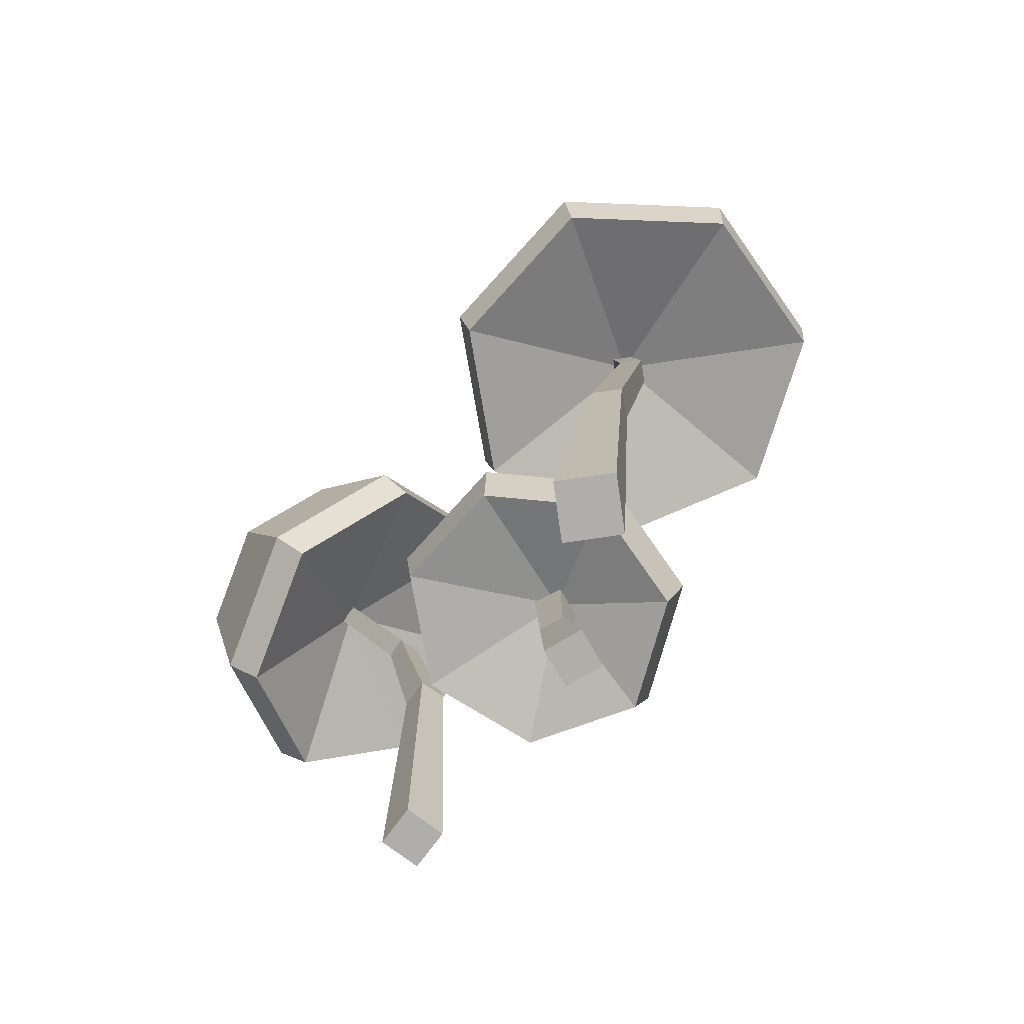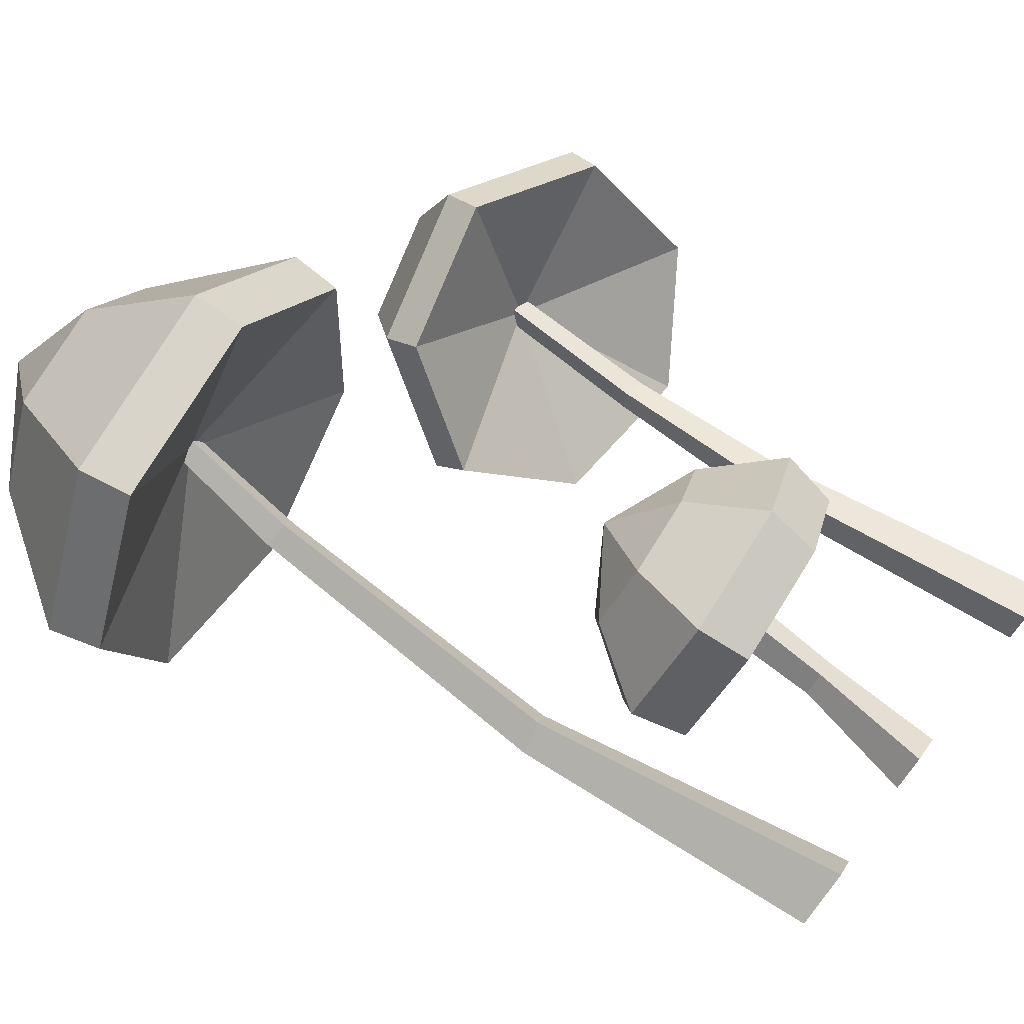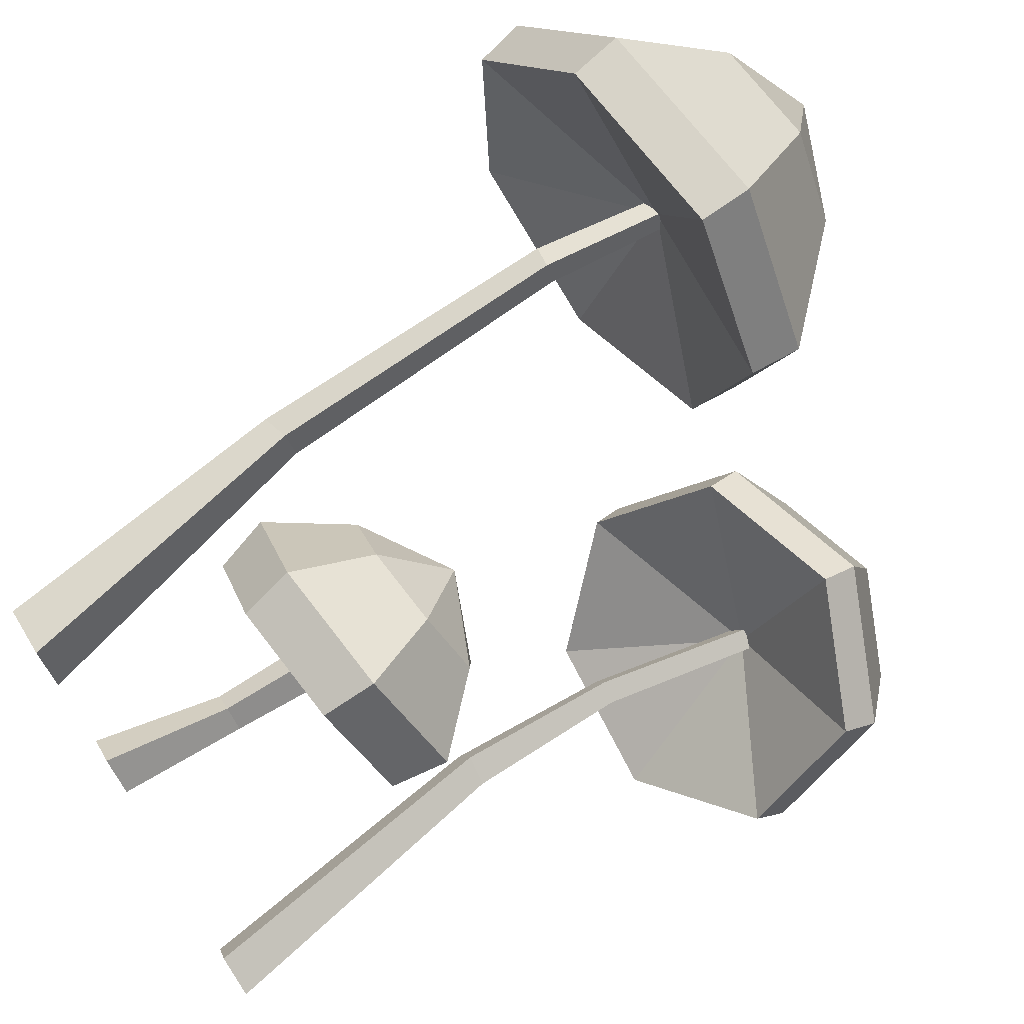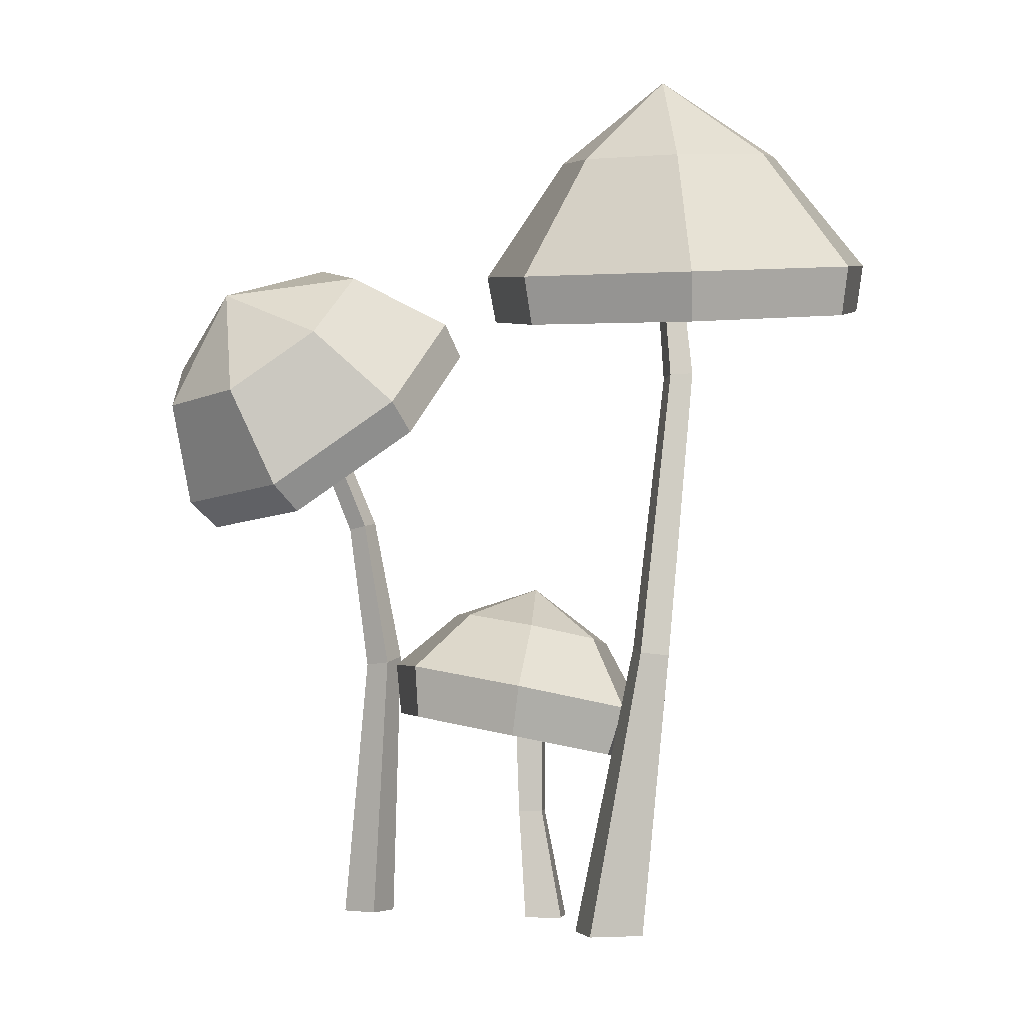
<metadata>
{"format":"obj","ext":"obj","renderer":"f3d","projection":"perspective","resolution":1024,"background":"white","views":[{"elev":-77.8,"azim":-105.6,"up":"+Y"},{"elev":75.7,"azim":-52.4,"up":"+Z"},{"elev":74.9,"azim":57.8,"up":"+Z"},{"elev":-3.9,"azim":-127.6,"up":"+Y"}]}
</metadata>
<code>
g mushroom-toadstool-green
v -0.2644 0.8202 0.145
v -0.3269 0.8028 0.06775
v -0.2225 0.8906 0.02319
v -0.3046 0.7926 -0.03015
v -0.2143 0.7974 -0.07492
v -0.2225 0.8906 0.02319
v -0.124 0.8136 -0.03286
v -0.1017 0.8289 0.06436
v -0.2225 0.8906 0.02319
v -0.1642 0.8319 0.1435
v -0.2644 0.8202 0.145
v -0.2225 0.8906 0.02319
v -0.3269 0.8028 0.06775
v -0.3046 0.7926 -0.03015
v -0.2225 0.8906 0.02319
v -0.2143 0.7974 -0.07492
v -0.124 0.8136 -0.03286
v -0.2225 0.8906 0.02319
v -0.1017 0.8289 0.06436
v -0.1642 0.8319 0.1435
v -0.2225 0.8906 0.02319
v -0.04378 0.3015 0.093
v -0.09121 0.3068 0.03467
v -0.01068 0.3613 0.01912
v -0.07543 0.3206 -0.03793
v -0.007862 0.3326 -0.07006
v -0.01068 0.3613 0.01912
v 0.06045 0.3338 -0.03711
v 0.0777 0.3232 0.03585
v -0.01068 0.3613 0.01912
v 0.03121 0.3088 0.09359
v -0.04378 0.3015 0.093
v -0.01068 0.3613 0.01912
v -0.09121 0.3068 0.03467
v -0.07543 0.3206 -0.03793
v -0.01068 0.3613 0.01912
v -0.007862 0.3326 -0.07006
v 0.06045 0.3338 -0.03711
v -0.01068 0.3613 0.01912
v 0.0777 0.3232 0.03585
v 0.03121 0.3088 0.09359
v -0.01068 0.3613 0.01912
v 0.1685 0.7255 -0.1486
v 0.06628 0.701 -0.1744
v 0.1509 0.6819 -0.2855
v 0.03033 0.6318 -0.2493
v 0.08766 0.57 -0.317
v 0.1509 0.6819 -0.2855
v 0.1951 0.562 -0.3265
v 0.2718 0.614 -0.2706
v 0.1509 0.6819 -0.2855
v 0.2599 0.6868 -0.1915
v 0.1685 0.7255 -0.1486
v 0.1509 0.6819 -0.2855
v 0.06628 0.701 -0.1744
v 0.03033 0.6318 -0.2493
v 0.1509 0.6819 -0.2855
v 0.08766 0.57 -0.317
v 0.1951 0.562 -0.3265
v 0.1509 0.6819 -0.2855
v 0.2718 0.614 -0.2706
v 0.2599 0.6868 -0.1915
v 0.1509 0.6819 -0.2855
v 0.06355 0.4422 -0.2472
v 0.1582 0.587 -0.1779
v 0.21 0.4314 -0.2601
v 0.3146 0.5023 -0.184
v 0.1582 0.587 -0.1779
v 0.2984 0.6015 -0.07605
v 0.1737 0.6543 -0.01762
v 0.1582 0.587 -0.1779
v 0.0344 0.621 -0.05269
v -0.01462 0.5266 -0.1548
v 0.1582 0.587 -0.1779
v 0.06355 0.4422 -0.2472
v 0.21 0.4314 -0.2601
v 0.1582 0.587 -0.1779
v 0.3146 0.5023 -0.184
v 0.2984 0.6015 -0.07605
v 0.1582 0.587 -0.1779
v 0.1737 0.6543 -0.01762
v 0.0344 0.621 -0.05269
v 0.1582 0.587 -0.1779
v -0.01462 0.5266 -0.1548
v -0.1977 0.6222 -0.1333
v -0.1938 0.7001 0.05734
v -0.04159 0.6501 -0.06054
v -0.2844 0.6617 0.247
v -0.1938 0.7001 0.05734
v -0.3924 0.6314 0.1134
v -0.3538 0.6139 -0.05584
v -0.1938 0.7001 0.05734
v -0.1977 0.6222 -0.1333
v -0.003061 0.6767 0.1075
v -0.1938 0.7001 0.05734
v -0.1111 0.6818 0.2444
v -0.3924 0.6314 0.1134
v -0.1938 0.7001 0.05734
v -0.3538 0.6139 -0.05584
v -0.1111 0.6818 0.2444
v -0.1938 0.7001 0.05734
v -0.2844 0.6617 0.247
v -0.04159 0.6501 -0.06054
v -0.1938 0.7001 0.05734
v -0.003061 0.6767 0.1075
v 0.06122 0.1854 0.1166
v -0.007862 0.2295 0.01768
v -0.05323 0.1741 0.1158
v 0.1051 0.2244 -0.08215
v -0.007862 0.2295 0.01768
v 0.1317 0.2078 0.02851
v 0.001501 0.2227 -0.1321
v -0.007862 0.2295 0.01768
v 0.1051 0.2244 -0.08215
v -0.05323 0.1741 0.1158
v -0.007862 0.2295 0.01768
v -0.1255 0.1823 0.02669
v -0.1011 0.204 -0.08362
v -0.007862 0.2295 0.01768
v 0.001501 0.2227 -0.1321
v 0.1317 0.2078 0.02851
v -0.007862 0.2295 0.01768
v 0.06122 0.1854 0.1166
v -0.1255 0.1823 0.02669
v -0.007862 0.2295 0.01768
v -0.1011 0.204 -0.08362
v -0.04097 0.6983 -0.07154
v -0.0008811 0.726 0.1033
v -0.1017 0.8289 0.06436
v -0.124 0.8136 -0.03286
v -0.1133 0.7313 0.2457
v -0.2936 0.7104 0.2484
v -0.2644 0.8202 0.145
v -0.1642 0.8319 0.1435
v -0.406 0.6789 0.1094
v -0.3658 0.6606 -0.06666
v -0.3046 0.7926 -0.03015
v -0.3269 0.8028 0.06775
v -0.2034 0.6693 -0.1472
v -0.04097 0.6983 -0.07154
v -0.124 0.8136 -0.03286
v -0.2143 0.7974 -0.07492
v -0.0008811 0.726 0.1033
v -0.1133 0.7313 0.2457
v -0.1642 0.8319 0.1435
v -0.1017 0.8289 0.06436
v -0.2936 0.7104 0.2484
v -0.406 0.6789 0.1094
v -0.3269 0.8028 0.06775
v -0.2644 0.8202 0.145
v -0.3658 0.6606 -0.06666
v -0.2034 0.6693 -0.1472
v -0.2143 0.7974 -0.07492
v -0.3046 0.7926 -0.03015
v 0.008303 0.003021 0.02579
v -0.01964 0.002878 0.05293
v -0.007199 0.1182 0.03394
v 0.01079 0.1183 0.01654
v -0.172 -0.002446 -0.03734
v -0.2144 0.2905 -0.003379
v -0.2266 0.2879 0.02423
v -0.1948 -0.002446 0.01448
v -0.143 -0.002446 0.03734
v -0.199 0.2938 0.03796
v -0.1868 0.2965 0.01029
v -0.1201 -0.002446 -0.01448
v -0.1868 0.2965 0.01029
v -0.1909 0.5805 0.05065
v -0.2128 0.584 0.04085
v -0.2144 0.2905 -0.003379
v -0.1201 -0.002446 -0.01448
v -0.1868 0.2965 0.01029
v -0.2144 0.2905 -0.003379
v -0.172 -0.002446 -0.03734
v -0.1948 -0.002446 0.01448
v -0.2266 0.2879 0.02423
v -0.199 0.2938 0.03796
v -0.143 -0.002446 0.03734
v -0.1909 0.5805 0.05065
v -0.1764 0.7585 0.04899
v -0.1931 0.7585 0.0414
v -0.2128 0.584 0.04085
v -0.2144 0.2905 -0.003379
v -0.2128 0.584 0.04085
v -0.2225 0.5855 0.06306
v -0.2266 0.2879 0.02423
v -0.2266 0.2879 0.02423
v -0.2225 0.5855 0.06306
v -0.2006 0.582 0.07287
v -0.199 0.2938 0.03796
v -0.199 0.2938 0.03796
v -0.2006 0.582 0.07287
v -0.1909 0.5805 0.05065
v -0.1868 0.2965 0.01029
v -0.2006 0.582 0.07287
v -0.1838 0.7585 0.06564
v -0.1764 0.7585 0.04899
v -0.1909 0.5805 0.05065
v -0.2225 0.5855 0.06306
v -0.2004 0.7585 0.05805
v -0.1838 0.7585 0.06564
v -0.2006 0.582 0.07287
v -0.2128 0.584 0.04085
v -0.1931 0.7585 0.0414
v -0.2004 0.7585 0.05805
v -0.2225 0.5855 0.06306
v -0.2936 0.7104 0.2484
v -0.2844 0.6617 0.247
v -0.3924 0.6314 0.1134
v -0.406 0.6789 0.1094
v -0.3658 0.6606 -0.06666
v -0.3538 0.6139 -0.05584
v -0.1977 0.6222 -0.1333
v -0.2034 0.6693 -0.1472
v -0.04097 0.6983 -0.07154
v -0.04159 0.6501 -0.06054
v -0.003061 0.6767 0.1075
v -0.0008811 0.726 0.1033
v -0.1133 0.7313 0.2457
v -0.1111 0.6818 0.2444
v -0.2844 0.6617 0.247
v -0.2936 0.7104 0.2484
v -0.406 0.6789 0.1094
v -0.3924 0.6314 0.1134
v -0.3538 0.6139 -0.05584
v -0.3658 0.6606 -0.06666
v -0.2034 0.6693 -0.1472
v -0.1977 0.6222 -0.1333
v -0.04159 0.6501 -0.06054
v -0.04097 0.6983 -0.07154
v -0.0008811 0.726 0.1033
v -0.003061 0.6767 0.1075
v -0.1111 0.6818 0.2444
v -0.1133 0.7313 0.2457
v -0.01877 0.002882 -0.002221
v 0.008303 0.003021 0.02579
v 0.01079 0.1183 0.01654
v -0.006639 0.1182 -0.001426
v 0.01079 0.1183 0.01654
v -0.0043 0.2319 -0.004702
v 0.01634 0.2319 0.01659
v -0.01964 0.002878 0.05293
v -0.04685 0.002752 0.02491
v -0.02458 0.1181 0.01598
v -0.007199 0.1182 0.03394
v -0.04685 0.002752 0.02491
v -0.01877 0.002882 -0.002221
v -0.006639 0.1182 -0.001426
v -0.02458 0.1181 0.01598
v -0.02458 0.1181 0.01598
v -0.02558 0.2318 0.01593
v -0.004965 0.2319 0.03722
v -0.007199 0.1182 0.03394
v -0.006639 0.1182 -0.001426
v -0.0043 0.2319 -0.004702
v -0.02558 0.2318 0.01593
v -0.02458 0.1181 0.01598
v -0.007199 0.1182 0.03394
v -0.004965 0.2319 0.03722
v 0.01634 0.2319 0.01659
v 0.01079 0.1183 0.01654
v 0.1114 0.2783 -0.08389
v 0.1404 0.2603 0.03713
v 0.0777 0.3232 0.03585
v 0.06045 0.3338 -0.03711
v 0.06334 0.2359 0.1334
v -0.06173 0.2236 0.1325
v -0.04378 0.3015 0.093
v 0.03121 0.3088 0.09359
v -0.1407 0.2326 0.03514
v -0.1141 0.2561 -0.08545
v -0.07543 0.3206 -0.03793
v -0.09121 0.3068 0.03467
v -0.001914 0.2765 -0.1385
v 0.1114 0.2783 -0.08389
v 0.06045 0.3338 -0.03711
v -0.007862 0.3326 -0.07006
v 0.1404 0.2603 0.03713
v 0.06334 0.2359 0.1334
v 0.03121 0.3088 0.09359
v 0.0777 0.3232 0.03585
v -0.06173 0.2236 0.1325
v -0.1407 0.2326 0.03514
v -0.09121 0.3068 0.03467
v -0.04378 0.3015 0.093
v -0.1141 0.2561 -0.08545
v -0.001914 0.2765 -0.1385
v -0.007862 0.3326 -0.07006
v -0.07543 0.3206 -0.03793
v -0.06173 0.2236 0.1325
v -0.05323 0.1741 0.1158
v -0.1255 0.1823 0.02669
v -0.1407 0.2326 0.03514
v -0.1141 0.2561 -0.08545
v -0.1011 0.204 -0.08362
v 0.001501 0.2227 -0.1321
v -0.001914 0.2765 -0.1385
v 0.1114 0.2783 -0.08389
v 0.1051 0.2244 -0.08215
v 0.1317 0.2078 0.02851
v 0.1404 0.2603 0.03713
v 0.06334 0.2359 0.1334
v 0.06122 0.1854 0.1166
v -0.05323 0.1741 0.1158
v -0.06173 0.2236 0.1325
v -0.1407 0.2326 0.03514
v -0.1255 0.1823 0.02669
v -0.1011 0.204 -0.08362
v -0.1141 0.2561 -0.08545
v -0.001914 0.2765 -0.1385
v 0.001501 0.2227 -0.1321
v 0.1051 0.2244 -0.08215
v 0.1114 0.2783 -0.08389
v 0.1404 0.2603 0.03713
v 0.1317 0.2078 0.02851
v 0.06122 0.1854 0.1166
v 0.06334 0.2359 0.1334
v 0.2093 -0.00134 -0.05938
v 0.1581 0.2853 -0.07392
v 0.1482 0.2787 -0.09888
v 0.1952 -0.00148 -0.09615
v 0.1583 -0.001612 -0.08197
v 0.1223 0.2811 -0.08922
v 0.1323 0.2877 -0.06421
v 0.1726 -0.001485 -0.04514
v 0.1952 -0.00148 -0.09615
v 0.1482 0.2787 -0.09888
v 0.1223 0.2811 -0.08922
v 0.1583 -0.001612 -0.08197
v 0.1726 -0.001485 -0.04514
v 0.1323 0.2877 -0.06421
v 0.1581 0.2853 -0.07392
v 0.2093 -0.00134 -0.05938
v 0.1529 0.4341 -0.1059
v 0.171 0.5936 -0.1741
v 0.1642 0.595 -0.1923
v 0.1455 0.4307 -0.1248
v 0.1263 0.4342 -0.1179
v 0.1464 0.5988 -0.1853
v 0.1533 0.5973 -0.1671
v 0.1338 0.4377 -0.09893
v 0.1455 0.4307 -0.1248
v 0.1642 0.595 -0.1923
v 0.1464 0.5988 -0.1853
v 0.1263 0.4342 -0.1179
v 0.1338 0.4377 -0.09893
v 0.1533 0.5973 -0.1671
v 0.171 0.5936 -0.1741
v 0.1529 0.4341 -0.1059
v 0.1323 0.2877 -0.06421
v 0.1338 0.4377 -0.09893
v 0.1529 0.4341 -0.1059
v 0.1581 0.2853 -0.07392
v 0.1482 0.2787 -0.09888
v 0.1455 0.4307 -0.1248
v 0.1263 0.4342 -0.1179
v 0.1223 0.2811 -0.08922
v 0.1223 0.2811 -0.08922
v 0.1263 0.4342 -0.1179
v 0.1338 0.4377 -0.09893
v 0.1323 0.2877 -0.06421
v 0.1581 0.2853 -0.07392
v 0.1529 0.4341 -0.1059
v 0.1455 0.4307 -0.1248
v 0.1482 0.2787 -0.09888
v 0.2122 0.4576 -0.2926
v 0.321 0.5314 -0.2134
v 0.2718 0.614 -0.2706
v 0.1951 0.562 -0.3265
v 0.3041 0.6346 -0.1011
v 0.1744 0.6895 -0.04034
v 0.1685 0.7255 -0.1486
v 0.2599 0.6868 -0.1915
v 0.02951 0.6548 -0.07683
v -0.0215 0.5566 -0.1831
v 0.03033 0.6318 -0.2493
v 0.06628 0.701 -0.1744
v 0.05983 0.4689 -0.2792
v 0.2122 0.4576 -0.2926
v 0.1951 0.562 -0.3265
v 0.08766 0.57 -0.317
v 0.321 0.5314 -0.2134
v 0.3041 0.6346 -0.1011
v 0.2599 0.6868 -0.1915
v 0.2718 0.614 -0.2706
v 0.1744 0.6895 -0.04034
v 0.02951 0.6548 -0.07683
v 0.06628 0.701 -0.1744
v 0.1685 0.7255 -0.1486
v -0.0215 0.5566 -0.1831
v 0.05983 0.4689 -0.2792
v 0.08766 0.57 -0.317
v 0.03033 0.6318 -0.2493
v 0.1744 0.6895 -0.04034
v 0.1737 0.6543 -0.01762
v 0.0344 0.621 -0.05269
v 0.02951 0.6548 -0.07683
v -0.0215 0.5566 -0.1831
v -0.01462 0.5266 -0.1548
v 0.06355 0.4422 -0.2472
v 0.05983 0.4689 -0.2792
v 0.2122 0.4576 -0.2926
v 0.21 0.4314 -0.2601
v 0.3146 0.5023 -0.184
v 0.321 0.5314 -0.2134
v 0.3041 0.6346 -0.1011
v 0.2984 0.6015 -0.07605
v 0.1737 0.6543 -0.01762
v 0.1744 0.6895 -0.04034
v 0.02951 0.6548 -0.07683
v 0.0344 0.621 -0.05269
v -0.01462 0.5266 -0.1548
v -0.0215 0.5566 -0.1831
v 0.05983 0.4689 -0.2792
v 0.06355 0.4422 -0.2472
v 0.21 0.4314 -0.2601
v 0.2122 0.4576 -0.2926
v 0.321 0.5314 -0.2134
v 0.3146 0.5023 -0.184
v 0.2984 0.6015 -0.07605
v 0.3041 0.6346 -0.1011
v -0.172 -0.002446 -0.03734
v -0.1948 -0.002446 0.01448
v -0.143 -0.002446 0.03734
v -0.1201 -0.002446 -0.01448
v -0.01964 0.002878 0.05293
v 0.008303 0.003021 0.02579
v -0.01877 0.002882 -0.002221
v -0.04685 0.002752 0.02491
v 0.2093 -0.00134 -0.05938
v 0.1952 -0.00148 -0.09615
v 0.1583 -0.001612 -0.08197
v 0.1726 -0.001485 -0.04514
f 2 1 3
f 5 4 6
f 8 7 9
f 11 10 12
f 14 13 15
f 17 16 18
f 20 19 21
f 23 22 24
f 26 25 27
f 29 28 30
f 32 31 33
f 35 34 36
f 38 37 39
f 41 40 42
f 44 43 45
f 47 46 48
f 50 49 51
f 53 52 54
f 56 55 57
f 59 58 60
f 62 61 63
f 65 64 66
f 68 67 69
f 71 70 72
f 74 73 75
f 77 76 78
f 80 79 81
f 83 82 84
f 86 85 87
f 89 88 90
f 92 91 93
f 95 94 96
f 98 97 99
f 101 100 102
f 104 103 105
f 107 106 108
f 110 109 111
f 113 112 114
f 116 115 117
f 119 118 120
f 122 121 123
f 125 124 126
f 128 127 129
f 129 127 130
f 132 131 133
f 133 131 134
f 136 135 137
f 137 135 138
f 140 139 141
f 141 139 142
f 144 143 145
f 145 143 146
f 148 147 149
f 149 147 150
f 152 151 153
f 153 151 154
f 156 155 157
f 157 155 158
f 160 159 161
f 161 159 162
f 164 163 165
f 165 163 166
f 168 167 169
f 169 167 170
f 172 171 173
f 173 171 174
f 176 175 177
f 177 175 178
f 180 179 181
f 181 179 182
f 184 183 185
f 185 183 186
f 188 187 189
f 189 187 190
f 192 191 193
f 193 191 194
f 196 195 197
f 197 195 198
f 200 199 201
f 201 199 202
f 204 203 205
f 205 203 206
f 208 207 209
f 209 207 210
f 212 211 213
f 213 211 214
f 216 215 217
f 217 215 218
f 220 219 221
f 221 219 222
f 224 223 225
f 225 223 226
f 228 227 229
f 229 227 230
f 232 231 233
f 233 231 234
f 236 235 237
f 237 235 238
f 240 239 238
f 241 239 240
f 243 242 244
f 244 242 245
f 247 246 248
f 248 246 249
f 251 250 252
f 252 250 253
f 255 254 256
f 256 254 257
f 259 258 260
f 260 258 261
f 263 262 264
f 264 262 265
f 267 266 268
f 268 266 269
f 271 270 272
f 272 270 273
f 275 274 276
f 276 274 277
f 279 278 280
f 280 278 281
f 283 282 284
f 284 282 285
f 287 286 288
f 288 286 289
f 291 290 292
f 292 290 293
f 295 294 296
f 296 294 297
f 299 298 300
f 300 298 301
f 303 302 304
f 304 302 305
f 307 306 308
f 308 306 309
f 311 310 312
f 312 310 313
f 315 314 316
f 316 314 317
f 319 318 320
f 320 318 321
f 323 322 324
f 324 322 325
f 327 326 328
f 328 326 329
f 331 330 332
f 332 330 333
f 335 334 336
f 336 334 337
f 339 338 340
f 340 338 341
f 343 342 344
f 344 342 345
f 347 346 348
f 348 346 349
f 351 350 352
f 352 350 353
f 355 354 356
f 356 354 357
f 359 358 360
f 360 358 361
f 363 362 364
f 364 362 365
f 367 366 368
f 368 366 369
f 371 370 372
f 372 370 373
f 375 374 376
f 376 374 377
f 379 378 380
f 380 378 381
f 383 382 384
f 384 382 385
f 387 386 388
f 388 386 389
f 391 390 392
f 392 390 393
f 395 394 396
f 396 394 397
f 399 398 400
f 400 398 401
f 403 402 404
f 404 402 405
f 407 406 408
f 408 406 409
f 411 410 412
f 412 410 413
f 415 414 416
f 416 414 417
f 419 418 420
f 420 418 421
f 423 422 424
f 424 422 425
f 427 426 428
f 428 426 429
f 431 430 432
f 432 430 433

</code>
